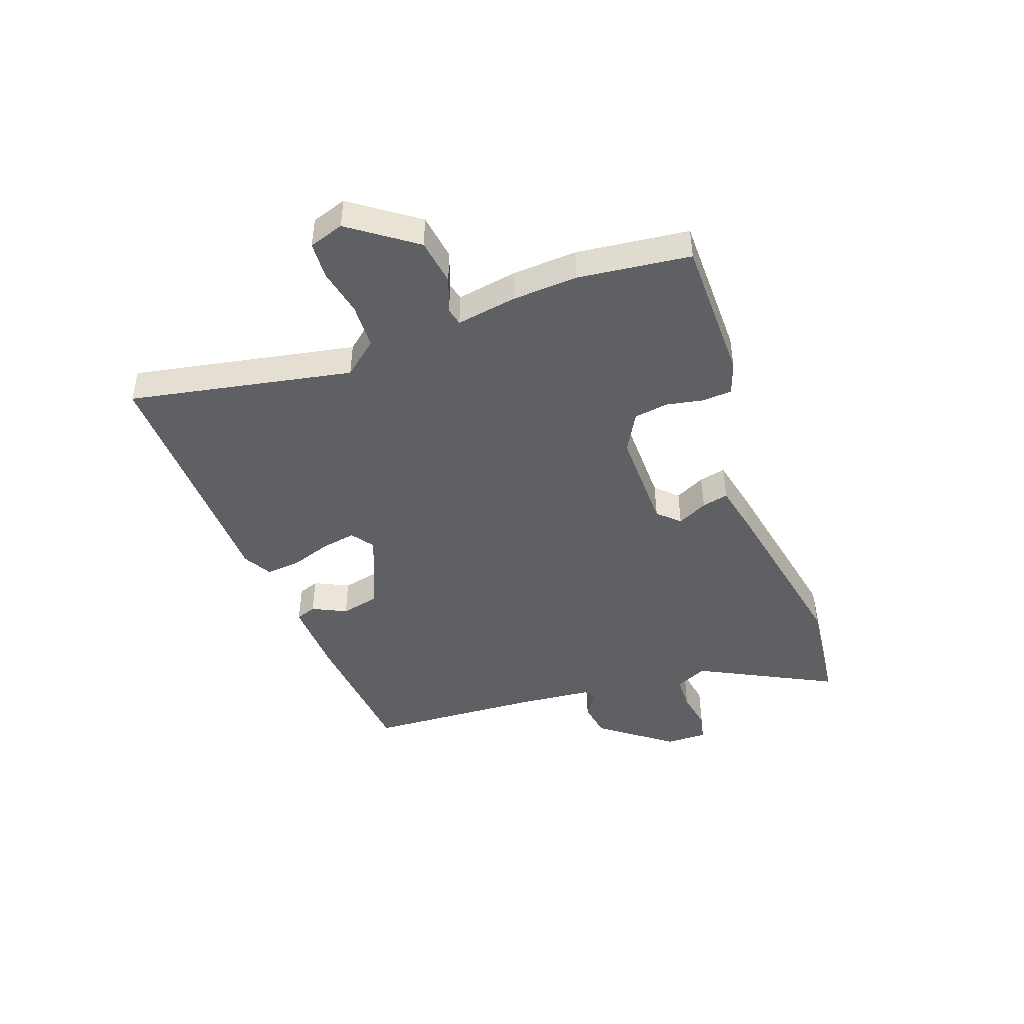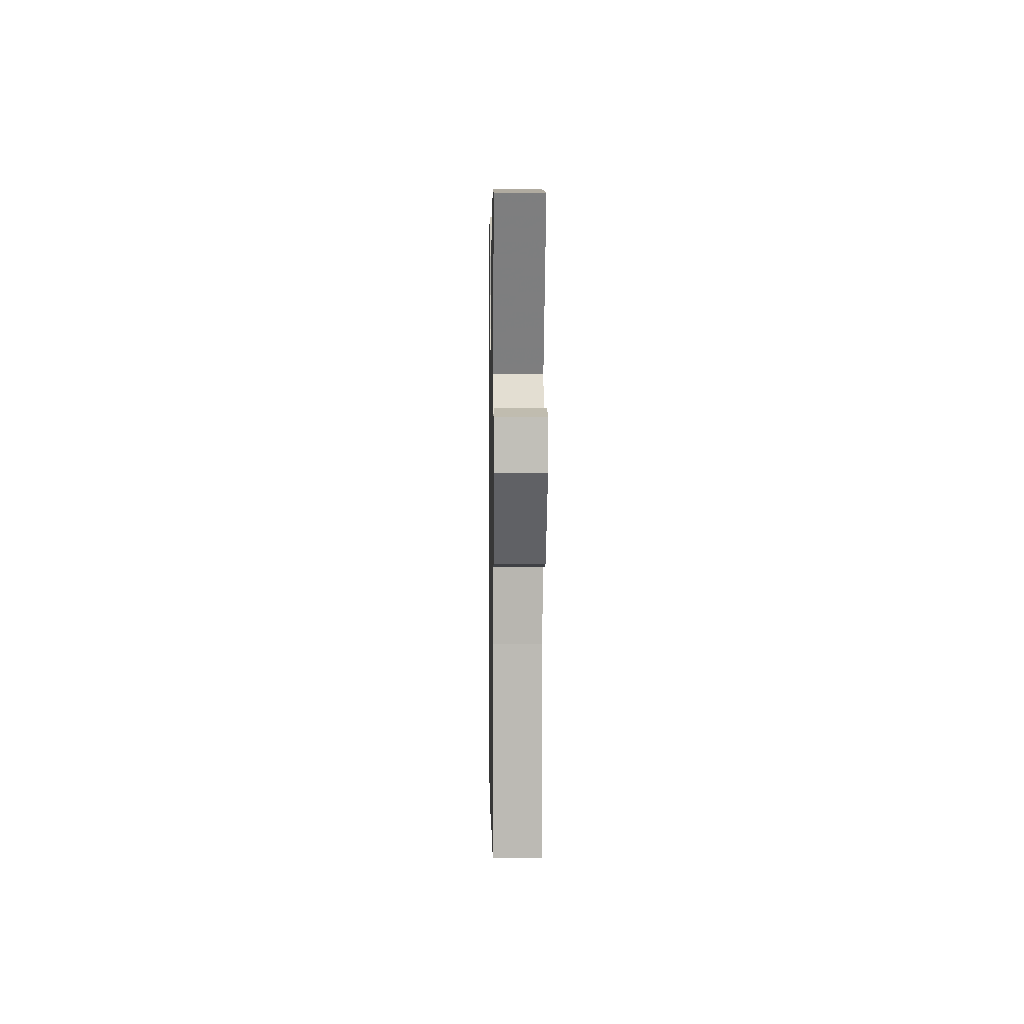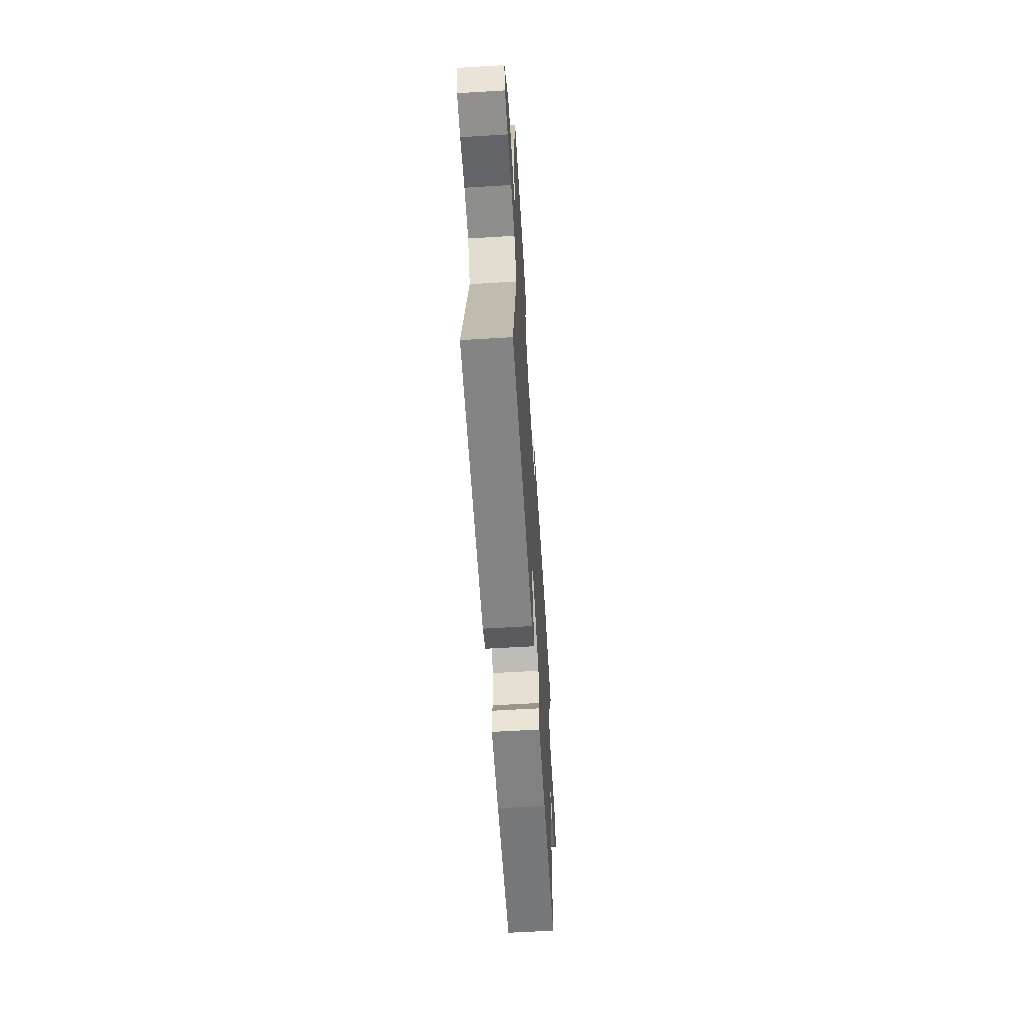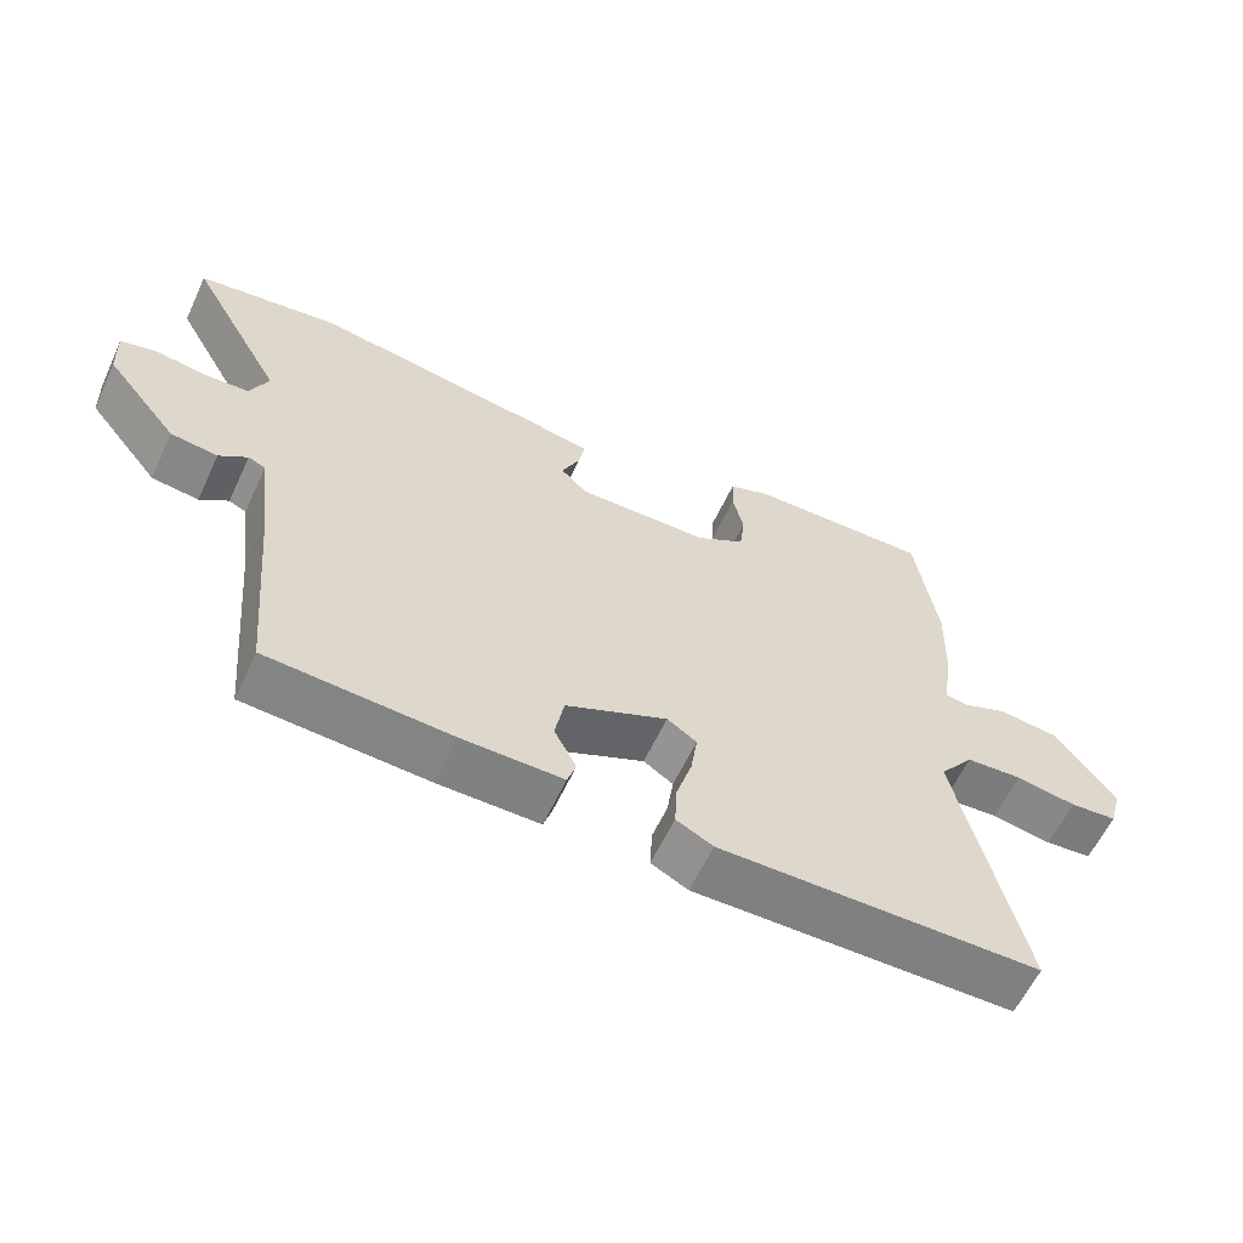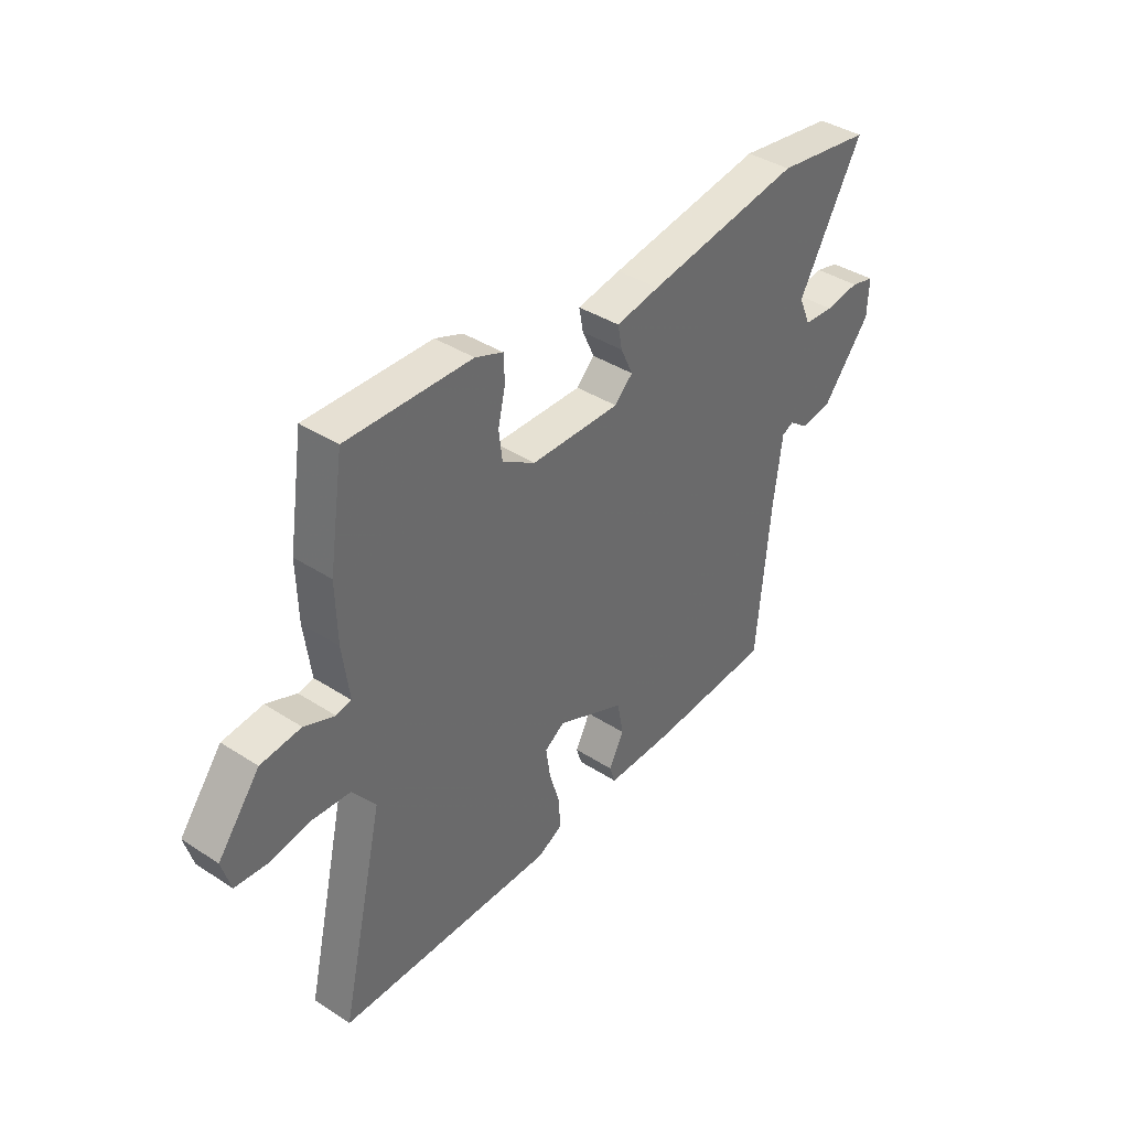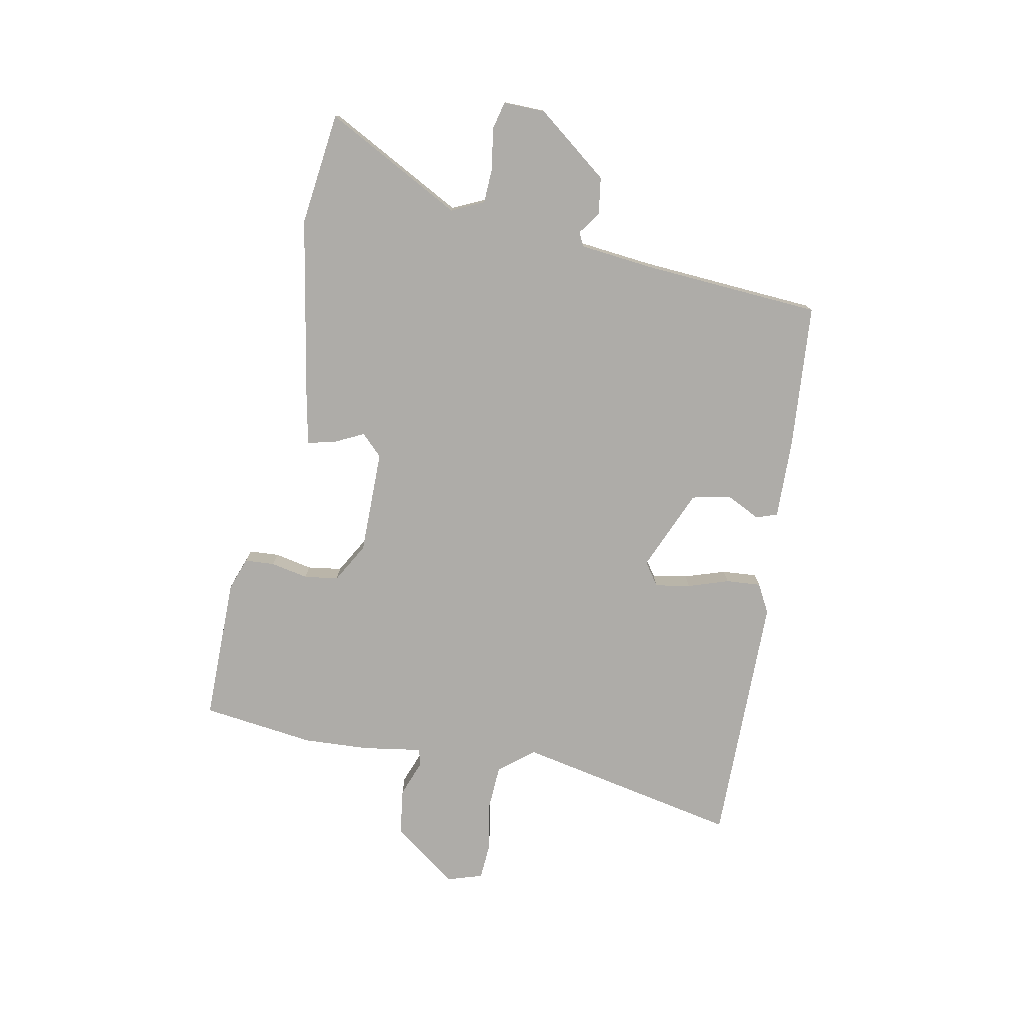
<metadata>
{"format":"obj","ext":"obj","renderer":"f3d","projection":"perspective","resolution":1024,"background":"white","views":[{"elev":-44.7,"azim":-68.2,"up":"+Y"},{"elev":1.4,"azim":89.1,"up":"+Z"},{"elev":-60.5,"azim":-86.5,"up":"+Z"},{"elev":-60.3,"azim":155.0,"up":"+Z"},{"elev":39.4,"azim":-51.1,"up":"+Z"},{"elev":-76.8,"azim":80.4,"up":"+Y"}]}
</metadata>
<code>
v -0.561 0.07 -0.478
v -0.472 0.07 -0.089
v -0.52 0.07 -0.027
v -0.599 0.07 -0.021
v -0.683 0.07 -0.035
v -0.748 0.07 -0.029
v -0.766 0.07 0.033
v -0.68 0.07 0.144
v -0.598 0.07 0.153
v -0.536 0.07 0.128
v -0.505 0.07 0.134
v -0.519 0.07 0.24
v -0.522 0.07 0.355
v -0.492 0.07 0.551
v -0.237 0.07 0.544
v -0.18 0.07 0.522
v -0.178 0.07 0.47
v -0.193 0.07 0.405
v -0.186 0.07 0.345
v -0.118 0.07 0.304
v 0.065 0.07 0.3
v 0.102 0.07 0.336
v 0.077 0.07 0.39
v 0.068 0.07 0.437
v 0.158 0.07 0.453
v 0.477 0.07 0.503
v 0.674 0.07 0.474
v 0.542 0.07 0.239
v 0.567 0.07 0.182
v 0.629 0.07 0.178
v 0.7 0.07 0.188
v 0.749 0.07 0.175
v 0.746 0.07 0.102
v 0.646 0.07 -0.021
v 0.581 0.07 -0.029
v 0.542 0.07 0
v 0.518 0.07 -0.011
v 0.501 0.07 -0.142
v 0.473 0.07 -0.451
v 0.219 0.07 -0.465
v 0.079 0.07 -0.465
v 0.067 0.07 -0.428
v 0.098 0.07 -0.369
v 0.085 0.07 -0.301
v -0.056 0.07 -0.237
v -0.097 0.07 -0.264
v -0.088 0.07 -0.326
v -0.066 0.07 -0.398
v -0.063 0.07 -0.459
v -0.114 0.07 -0.485
v -0.561 0 -0.478
v -0.472 0 -0.089
v -0.52 0 -0.027
v -0.599 0 -0.021
v -0.683 0 -0.035
v -0.748 0 -0.029
v -0.766 0 0.033
v -0.68 0 0.144
v -0.598 0 0.153
v -0.536 0 0.128
v -0.505 0 0.134
v -0.519 0 0.24
v -0.522 0 0.355
v -0.492 0 0.551
v -0.237 0 0.544
v -0.18 0 0.522
v -0.178 0 0.47
v -0.193 0 0.405
v -0.186 0 0.345
v -0.118 0 0.304
v 0.065 0 0.3
v 0.102 0 0.336
v 0.077 0 0.39
v 0.068 0 0.437
v 0.158 0 0.453
v 0.477 0 0.503
v 0.674 0 0.474
v 0.542 0 0.239
v 0.567 0 0.182
v 0.629 0 0.178
v 0.7 0 0.188
v 0.749 0 0.175
v 0.746 0 0.102
v 0.646 0 -0.021
v 0.581 0 -0.029
v 0.542 0 0
v 0.518 0 -0.011
v 0.501 0 -0.142
v 0.473 0 -0.451
v 0.219 0 -0.465
v 0.079 0 -0.465
v 0.067 0 -0.428
v 0.098 0 -0.369
v 0.085 0 -0.301
v -0.056 0 -0.237
v -0.097 0 -0.264
v -0.088 0 -0.326
v -0.066 0 -0.398
v -0.063 0 -0.459
v -0.114 0 -0.485
f 50 1 2
f 49 50 2
f 48 49 2
f 47 48 2
f 46 47 2 3
f 45 46 3
f 41 42 43
f 40 41 43
f 39 40 43
f 38 39 43
f 37 38 43 44
f 34 35 36
f 33 34 36
f 32 33 36
f 31 32 36
f 30 31 36
f 29 30 36 37
f 37 44 45
f 29 37 45
f 28 29 45
f 26 27 28
f 25 26 28
f 24 25 28
f 23 24 28
f 22 23 28
f 16 17 18
f 15 16 18
f 14 15 18
f 13 14 18
f 12 13 18
f 11 12 18
f 11 18 19
f 8 9 10
f 7 8 10
f 6 7 10
f 5 6 10
f 4 5 10
f 3 4 10 11
f 11 19 20
f 3 11 20
f 45 3 20
f 21 22 28 45
f 20 21 45
f 52 51 100
f 52 100 99
f 52 99 98
f 52 98 97
f 53 52 97 96
f 53 96 95
f 93 92 91
f 93 91 90
f 93 90 89
f 93 89 88
f 94 93 88 87
f 86 85 84
f 86 84 83
f 86 83 82
f 86 82 81
f 86 81 80
f 87 86 80 79
f 95 94 87
f 95 87 79
f 95 79 78
f 78 77 76
f 78 76 75
f 78 75 74
f 78 74 73
f 78 73 72
f 68 67 66
f 68 66 65
f 68 65 64
f 68 64 63
f 68 63 62
f 68 62 61
f 69 68 61
f 60 59 58
f 60 58 57
f 60 57 56
f 60 56 55
f 60 55 54
f 61 60 54 53
f 70 69 61
f 70 61 53
f 70 53 95
f 95 78 72 71
f 95 71 70
f 1 51 52 2
f 2 52 53 3
f 3 53 54 4
f 4 54 55 5
f 5 55 56 6
f 6 56 57 7
f 7 57 58 8
f 8 58 59 9
f 9 59 60 10
f 10 60 61 11
f 11 61 62 12
f 12 62 63 13
f 13 63 64 14
f 14 64 65 15
f 15 65 66 16
f 16 66 67 17
f 17 67 68 18
f 18 68 69 19
f 19 69 70 20
f 20 70 71 21
f 21 71 72 22
f 22 72 73 23
f 23 73 74 24
f 24 74 75 25
f 25 75 76 26
f 26 76 77 27
f 27 77 78 28
f 28 78 79 29
f 29 79 80 30
f 30 80 81 31
f 31 81 82 32
f 32 82 83 33
f 33 83 84 34
f 34 84 85 35
f 35 85 86 36
f 36 86 87 37
f 37 87 88 38
f 38 88 89 39
f 39 89 90 40
f 40 90 91 41
f 41 91 92 42
f 42 92 93 43
f 43 93 94 44
f 44 94 95 45
f 45 95 96 46
f 46 96 97 47
f 47 97 98 48
f 48 98 99 49
f 49 99 100 50
f 50 100 51 1

</code>
